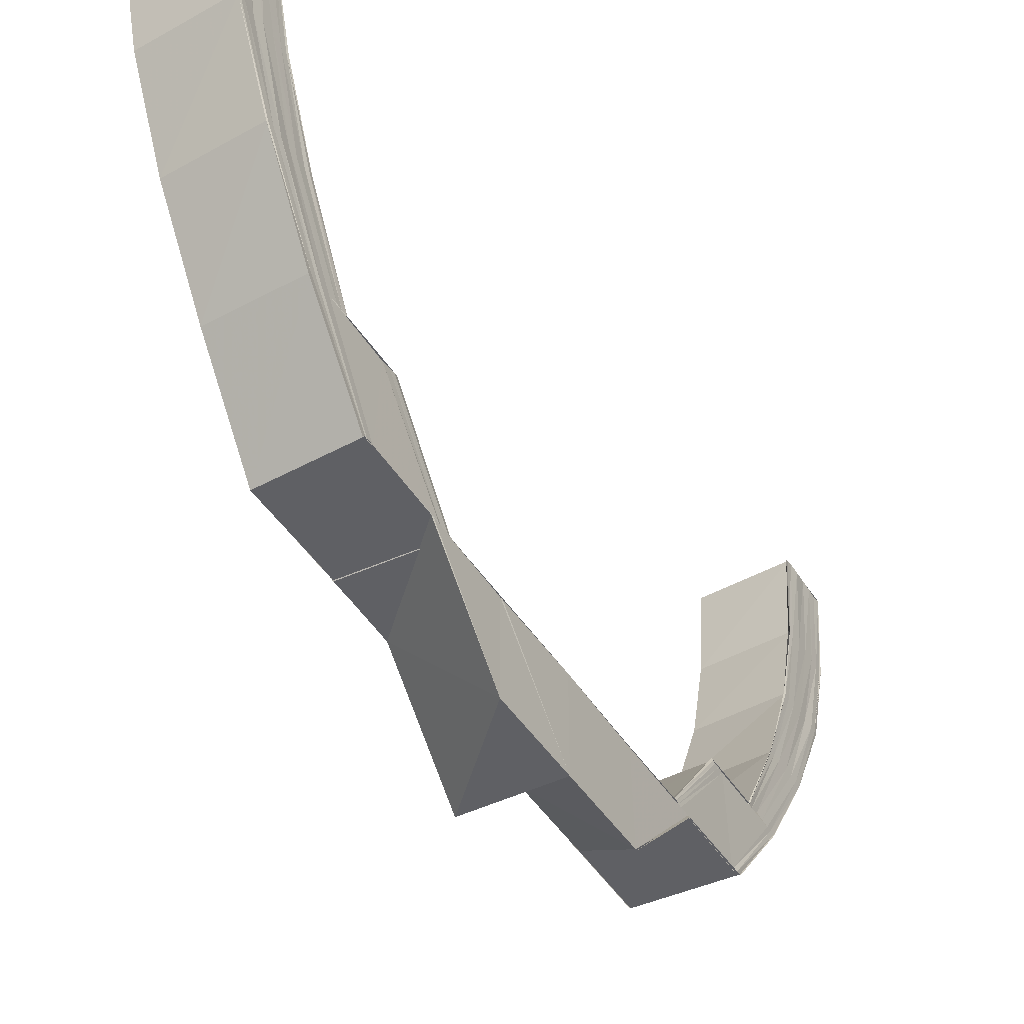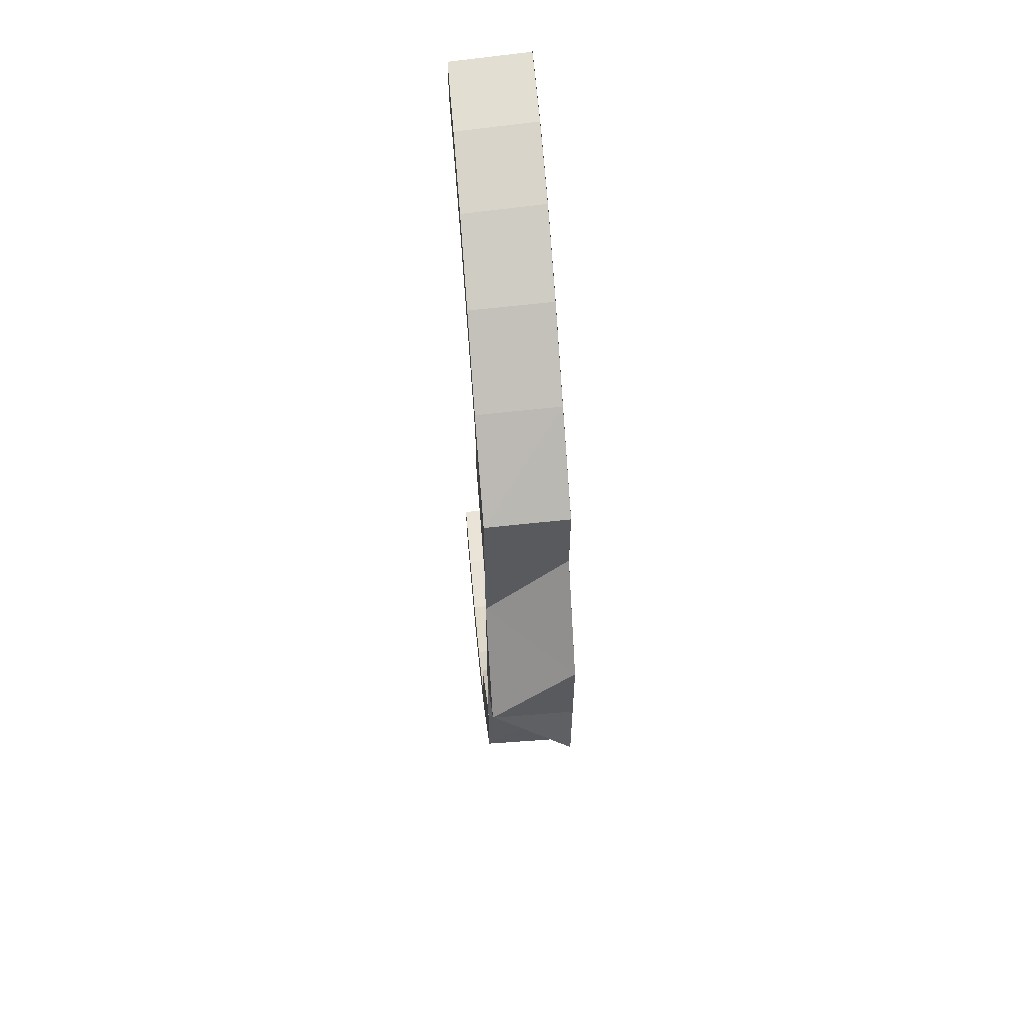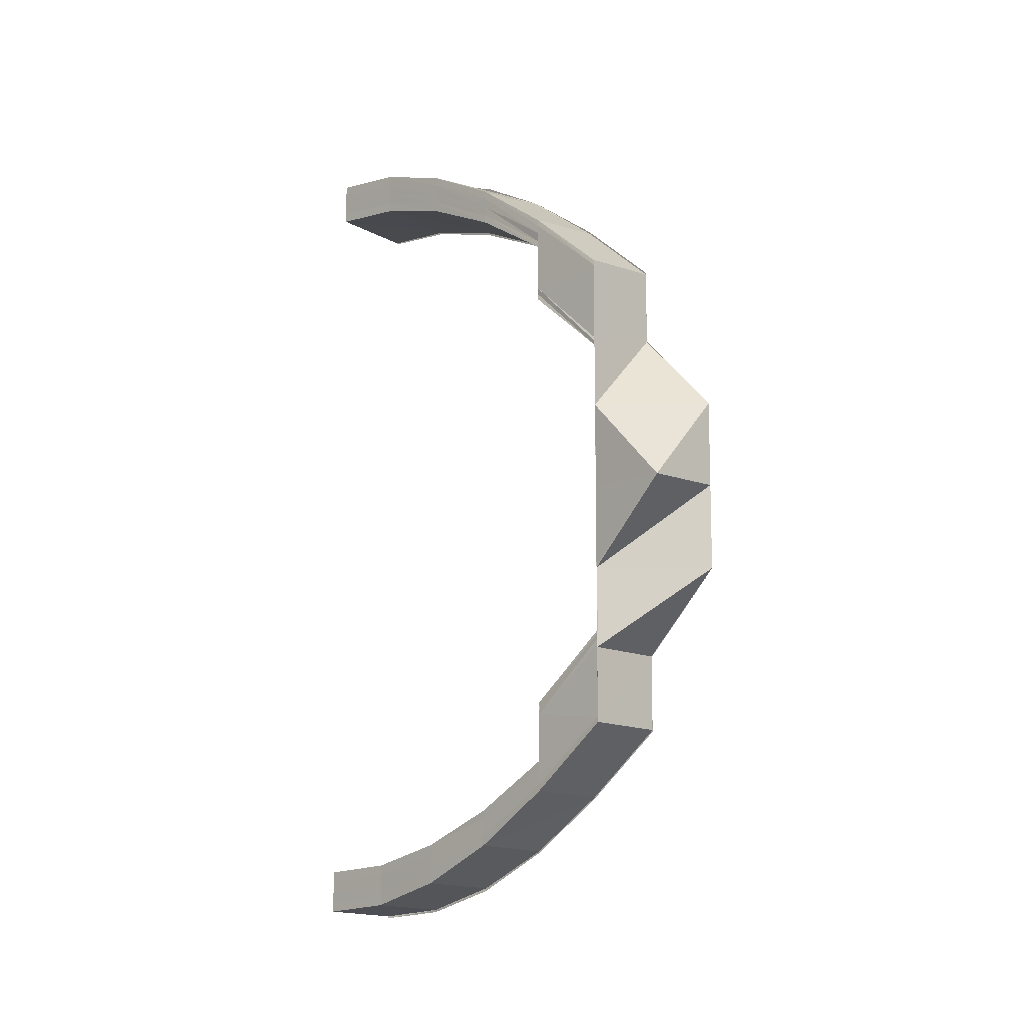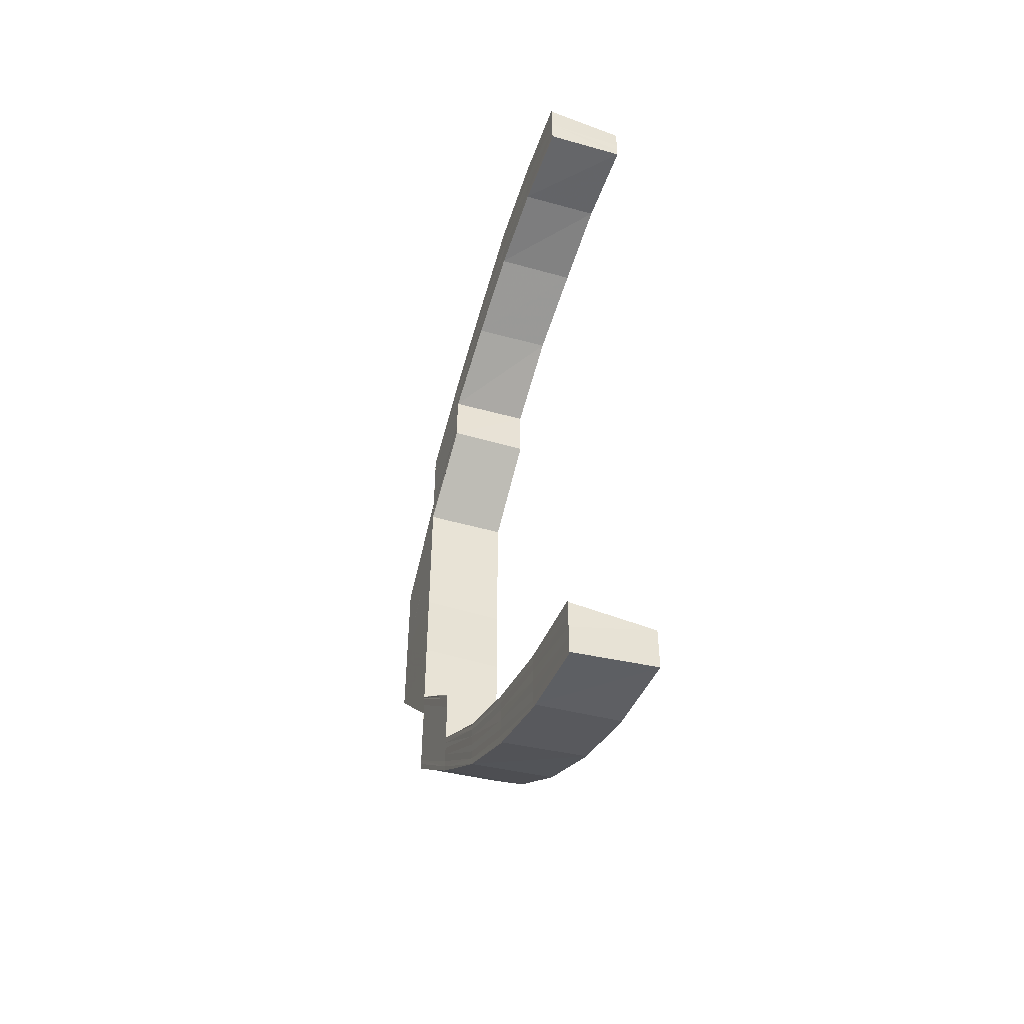
<metadata>
{"format":"obj","ext":"obj","renderer":"f3d","projection":"perspective","resolution":1024,"background":"white","views":[{"elev":-44.1,"azim":29.8,"up":"+Y"},{"elev":58.1,"azim":-5.0,"up":"+Z"},{"elev":-10.9,"azim":-44.5,"up":"+Z"},{"elev":-47.8,"azim":159.7,"up":"+Z"}]}
</metadata>
<code>
o 4869
v 2226 1858 10.42
v 2226 1858 10.43
v 2226 1858 10.43
v 2226 1858 10.43
v 2226 1858 10.43
v 2226 1858 10.43
v 2226 1858 10.43
v 2226 1858 10.43
v 2226 1858 10.43
v 2226 1858 10.43
v 2226 1858 10.43
v 2226 1858 10.43
v 2226 1858 10.43
v 2226 1858 10.43
v 2226 1858 10.43
v 2226 1858 10.43
v 2226 1858 10.43
v 2226 1858 10.43
v 2226 1858 10.43
v 2226 1858 10.43
v 2226 1858 10.43
v 2226 1858 10.43
v 2226 1858 10.43
v 2226 1858 10.43
v 2226 1858 10.43
v 2226 1858 10.44
v 2226 1858 10.44
v 2226 1858 10.45
v 2226 1858 10.45
v 2226 1858 10.46
v 2226 1858 10.45
v 2226 1858 10.46
v 2226 1858 10.47
v 2226 1858 10.47
v 2226 1858 10.46
v 2226 1858 10.47
v 2226 1858 10.48
v 2226 1858 10.46
v 2226 1858 10.46
v 2226 1858 10.47
v 2226 1858 10.46
v 2226 1858 10.49
v 2226 1858 10.48
v 2226 1858 10.5
v 2226 1858 10.49
v 2226 1858 10.5
v 2226 1858 10.49
v 2226 1858 10.49
v 2226 1858 10.49
v 2226 1858 10.49
v 2226 1858 10.48
v 2226 1858 10.47
v 2226 1858 10.47
v 2226 1858 10.48
v 2226 1858 10.49
v 2226 1858 10.5
v 2226 1858 10.5
v 2226 1858 10.49
v 2226 1858 10.48
v 2226 1858 10.5
v 2226 1858 10.5
v 2226 1858 10.49
v 2226 1858 10.49
v 2226 1858 10.47
v 2226 1858 10.47
v 2226 1858 10.46
v 2226 1858 10.49
v 2226 1858 10.48
v 2226 1858 10.48
v 2226 1858 10.48
v 2226 1858 10.47
v 2226 1858 10.47
v 2226 1858 10.49
v 2226 1858 10.47
v 2226 1858 10.49
v 2226 1858 10.46
v 2226 1858 10.46
v 2226 1858 10.5
v 2226 1858 10.5
v 2226 1858 10.5
v 2226 1858 10.5
v 2226 1858 10.46
v 2226 1858 10.45
v 2226 1858 10.46
v 2226 1858 10.46
v 2226 1858 10.45
v 2226 1858 10.45
v 2226 1858 10.5
v 2226 1858 10.51
v 2226 1858 10.5
v 2226 1858 10.5
v 2226 1858 10.51
v 2226 1858 10.5
v 2226 1858 10.51
v 2226 1858 10.51
v 2226 1858 10.52
v 2226 1858 10.51
v 2226 1858 10.52
v 2226 1858 10.52
v 2226 1858 10.52
v 2226 1858 10.52
v 2226 1858 10.52
v 2226 1858 10.52
v 2226 1858 10.52
v 2226 1858 10.52
v 2226 1858 10.51
v 2226 1858 10.51
v 2226 1858 10.52
v 2226 1858 10.51
v 2226 1858 10.51
v 2226 1858 10.51
v 2226 1858 10.53
v 2226 1858 10.52
v 2226 1858 10.52
v 2226 1858 10.52
v 2226 1858 10.53
v 2226 1858 10.52
v 2226 1858 10.53
v 2226 1858 10.53
v 2226 1858 10.53
v 2226 1858 10.53
v 2226 1858 10.53
v 2226 1858 10.53
v 2226 1858 10.53
v 2226 1858 10.53
v 2226 1858 10.53
v 2226 1858 10.53
v 2226 1858 10.53
v 2226 1858 10.53
v 2226 1858 10.53
v 2226 1858 10.53
v 2226 1858 10.53
v 2226 1858 10.53
v 2226 1858 10.53
v 2226 1858 10.52
v 2226 1858 10.52
v 2226 1858 10.52
v 2226 1858 10.52
v 2226 1858 10.51
v 2226 1858 10.53
v 2226 1858 10.53
v 2226 1858 10.53
v 2226 1858 10.53
v 2226 1858 10.53
v 2226 1858 10.53
v 2226 1858 10.53
v 2226 1858 10.53
v 2226 1858 10.53
v 2226 1858 10.53
v 2226 1858 10.53
v 2226 1858 10.53
v 2226 1858 10.53
v 2226 1858 10.53
v 2226 1858 10.53
v 2226 1858 10.53
v 2226 1858 10.53
v 2226 1858 10.52
v 2226 1858 10.53
v 2226 1858 10.53
v 2226 1858 10.52
v 2226 1858 10.52
v 2226 1858 10.53
v 2226 1858 10.52
v 2226 1858 10.52
v 2226 1858 10.52
v 2226 1858 10.52
v 2226 1858 10.52
v 2226 1858 10.52
v 2226 1858 10.53
v 2226 1858 10.52
v 2226 1858 10.52
v 2226 1858 10.53
v 2226 1858 10.53
v 2226 1858 10.53
v 2226 1858 10.52
v 2226 1858 10.51
v 2226 1858 10.52
v 2226 1858 10.52
v 2226 1858 10.51
v 2226 1858 10.51
v 2226 1858 10.51
v 2226 1858 10.51
v 2226 1858 10.51
v 2226 1858 10.51
v 2226 1858 10.5
v 2226 1858 10.5
v 2226 1858 10.52
v 2226 1858 10.51
v 2226 1858 10.51
v 2226 1858 10.5
v 2226 1858 10.5
v 2226 1858 10.51
v 2226 1858 10.5
v 2226 1858 10.5
v 2226 1858 10.5
v 2226 1858 10.5
v 2226 1858 10.5
v 2226 1858 10.5
v 2226 1858 10.5
v 2226 1858 10.5
v 2226 1858 10.5
v 2226 1858 10.5
v 2226 1858 10.51
v 2226 1858 10.51
v 2226 1858 10.5
v 2226 1858 10.51
v 2226 1858 10.52
v 2226 1858 10.5
v 2226 1858 10.5
v 2226 1858 10.5
v 2226 1858 10.5
v 2226 1858 10.5
v 2226 1858 10.5
v 2226 1858 10.52
v 2226 1858 10.52
v 2226 1858 10.52
v 2226 1858 10.52
v 2226 1858 10.53
v 2226 1858 10.52
v 2226 1858 10.52
v 2226 1858 10.52
v 2226 1858 10.52
v 2226 1858 10.52
v 2226 1858 10.52
v 2226 1858 10.52
v 2226 1858 10.52
v 2226 1858 10.52
v 2226 1858 10.52
v 2226 1858 10.52
v 2226 1858 10.52
v 2226 1858 10.52
v 2226 1858 10.52
v 2226 1858 10.52
v 2226 1858 10.52
v 2226 1858 10.52
v 2226 1858 10.52
v 2226 1858 10.52
v 2226 1858 10.51
v 2226 1858 10.52
v 2226 1858 10.52
v 2226 1858 10.51
v 2226 1858 10.51
v 2226 1858 10.53
v 2226 1858 10.53
v 2226 1858 10.52
v 2226 1858 10.52
v 2226 1858 10.52
v 2226 1858 10.52
v 2226 1858 10.52
v 2226 1858 10.51
v 2226 1858 10.53
v 2226 1858 10.53
v 2226 1858 10.53
v 2226 1858 10.53
v 2226 1858 10.53
v 2226 1858 10.53
v 2226 1858 10.52
v 2226 1858 10.53
v 2226 1858 10.53
v 2226 1858 10.53
v 2226 1858 10.53
v 2226 1858 10.52
v 2226 1858 10.52
v 2226 1858 10.52
v 2226 1858 10.52
v 2226 1858 10.52
v 2226 1858 10.53
v 2226 1858 10.53
v 2226 1858 10.52
v 2226 1858 10.51
v 2226 1858 10.51
v 2226 1858 10.52
v 2226 1858 10.43
v 2226 1858 10.43
v 2226 1858 10.43
v 2226 1858 10.42
v 2226 1858 10.43
v 2226 1858 10.42
v 2226 1858 10.43
v 2226 1858 10.43
v 2226 1858 10.43
v 2226 1858 10.43
v 2226 1858 10.43
v 2226 1858 10.43
v 2226 1858 10.43
v 2226 1858 10.43
v 2226 1858 10.43
v 2226 1858 10.43
v 2226 1858 10.43
v 2226 1858 10.43
v 2226 1858 10.44
v 2226 1858 10.43
v 2226 1858 10.43
v 2226 1858 10.43
v 2226 1858 10.44
v 2226 1858 10.43
v 2226 1858 10.45
v 2226 1858 10.44
v 2226 1858 10.45
v 2226 1858 10.44
v 2226 1858 10.44
v 2226 1858 10.44
v 2226 1858 10.44
v 2226 1858 10.44
v 2226 1858 10.44
v 2226 1858 10.45
v 2226 1858 10.43
v 2226 1858 10.45
v 2226 1858 10.43
v 2226 1858 10.43
v 2226 1858 10.43
v 2226 1858 10.43
v 2226 1858 10.43
v 2226 1858 10.43
v 2226 1858 10.43
v 2226 1858 10.43
v 2226 1858 10.43
v 2226 1858 10.43
v 2226 1858 10.43
v 2226 1858 10.43
v 2226 1858 10.43
v 2226 1858 10.43
v 2226 1858 10.43
v 2226 1858 10.43
v 2226 1858 10.43
v 2226 1858 10.44
v 2226 1858 10.43
v 2226 1858 10.43
v 2226 1858 10.43
v 2226 1858 10.43
v 2226 1858 10.43
v 2226 1858 10.43
v 2226 1858 10.43
v 2226 1858 10.43
v 2226 1858 10.43
v 2226 1858 10.43
v 2226 1858 10.43
v 2226 1858 10.44
v 2226 1858 10.44
v 2226 1858 10.43
v 2226 1858 10.43
v 2226 1858 10.43
v 2226 1858 10.43
v 2226 1858 10.44
v 2226 1858 10.44
v 2226 1858 10.44
v 2226 1858 10.44
v 2226 1858 10.43
v 2226 1858 10.44
v 2226 1858 10.44
v 2226 1858 10.44
v 2226 1858 10.44
v 2226 1858 10.44
v 2226 1858 10.44
v 2226 1858 10.44
v 2226 1858 10.45
v 2226 1858 10.45
v 2226 1858 10.44
v 2226 1858 10.44
v 2226 1858 10.44
v 2226 1858 10.45
v 2226 1858 10.45
v 2226 1858 10.45
v 2226 1858 10.45
v 2226 1858 10.45
v 2226 1858 10.46
v 2226 1858 10.45
v 2226 1858 10.46
v 2226 1858 10.46
v 2226 1858 10.45
v 2226 1858 10.46
v 2226 1858 10.45
v 2226 1858 10.46
v 2226 1858 10.44
v 2226 1858 10.44
v 2226 1858 10.44
v 2226 1858 10.44
v 2226 1858 10.44
v 2226 1858 10.43
v 2226 1858 10.43
v 2226 1858 10.43
v 2226 1858 10.43
v 2226 1858 10.43
v 2226 1858 10.43
v 2226 1858 10.43
v 2226 1858 10.43
v 2226 1858 10.44
v 2226 1858 10.43
v 2226 1858 10.43
v 2226 1858 10.43
v 2226 1858 10.44
v 2226 1858 10.43
v 2226 1858 10.43
v 2226 1858 10.43
v 2226 1858 10.43
v 2226 1858 10.43
v 2226 1858 10.43
v 2226 1858 10.43
v 2226 1858 10.43
v 2226 1858 10.43
v 2226 1858 10.43
v 2226 1858 10.43
v 2226 1858 10.43
v 2226 1858 10.44
v 2226 1858 10.44
v 2226 1858 10.44
v 2226 1858 10.44
v 2226 1858 10.44
v 2226 1858 10.43
v 2226 1858 10.44
v 2226 1858 10.45
v 2226 1858 10.44
v 2226 1858 10.44
v 2226 1858 10.45
v 2226 1858 10.44
v 2226 1858 10.44
v 2226 1858 10.44
v 2226 1858 10.44
v 2226 1858 10.43
v 2226 1858 10.44
v 2226 1858 10.44
v 2226 1858 10.43
v 2226 1858 10.43
v 2226 1858 10.43
v 2226 1858 10.43
v 2226 1858 10.44
v 2226 1858 10.44
v 2226 1858 10.43
v 2226 1858 10.44
v 2226 1858 10.44
v 2226 1858 10.43
v 2226 1858 10.43
v 2226 1858 10.44
v 2226 1858 10.44
v 2226 1858 10.45
v 2226 1858 10.45
v 2226 1858 10.45
v 2226 1858 10.45
v 2226 1858 10.46
v 2226 1858 10.46
v 2226 1858 10.45
v 2226 1858 10.46
v 2226 1858 10.45
v 2226 1858 10.45
v 2226 1858 10.45
v 2226 1858 10.44
v 2226 1858 10.44
v 2226 1858 10.45
v 2226 1858 10.46
v 2226 1858 10.45
v 2226 1858 10.45
v 2226 1858 10.46
v 2226 1858 10.45
v 2226 1858 10.51
v 2226 1858 10.52
v 2226 1858 10.51
v 2226 1858 10.52
v 2226 1858 10.51
v 2226 1858 10.51
v 2226 1858 10.51
v 2226 1858 10.52
v 2226 1858 10.52
v 2226 1858 10.51
v 2226 1858 10.52
v 2226 1858 10.52
v 2226 1858 10.52
v 2226 1858 10.52
v 2226 1858 10.52
v 2226 1858 10.52
v 2226 1858 10.52
v 2226 1858 10.52
v 2226 1858 10.52
v 2226 1858 10.52
v 2226 1858 10.52
v 2226 1858 10.52
v 2226 1858 10.52
v 2226 1858 10.52
f 1 2 3
f 2 4 5
f 6 7 5
f 8 9 7
f 10 8 11
f 12 13 7
f 14 15 13
f 16 14 17
f 6 12 18
f 18 19 20
f 21 22 19
f 23 24 22
f 12 25 21
f 26 27 24
f 28 29 27
f 28 30 31
f 30 32 31
f 33 34 32
f 35 36 32
f 36 37 34
f 38 36 39
f 39 40 41
f 37 42 43
f 42 44 45
f 44 46 47
f 48 44 49
f 50 45 43
f 43 45 51
f 43 51 52
f 53 54 52
f 55 56 50
f 56 57 58
f 55 58 59
f 60 61 58
f 62 60 63
f 64 59 65
f 64 65 66
f 67 55 68
f 69 68 64
f 69 67 68
f 68 70 71
f 51 69 72
f 51 73 69
f 74 51 72
f 73 75 69
f 74 72 76
f 77 74 76
f 73 78 75
f 78 79 75
f 80 81 79
f 77 82 83
f 84 85 83
f 86 84 87
f 88 89 78
f 89 90 91
f 92 89 88
f 93 92 88
f 94 92 93
f 94 95 92
f 96 95 94
f 97 98 94
f 98 99 95
f 100 101 96
f 102 101 103
f 101 104 105
f 106 100 107
f 100 108 109
f 110 100 111
f 101 112 113
f 114 112 115
f 112 116 117
f 112 118 119
f 120 118 121
f 118 122 123
f 118 124 125
f 126 124 127
f 124 128 129
f 124 130 131
f 132 131 133
f 134 133 135
f 136 135 137
f 138 137 139
f 140 141 132
f 141 142 143
f 144 141 140
f 145 146 143
f 147 145 148
f 140 143 149
f 150 151 149
f 152 150 153
f 154 144 140
f 155 144 154
f 154 140 156
f 156 140 134
f 156 149 157
f 158 159 157
f 160 158 161
f 162 154 156
f 163 156 136
f 162 156 163
f 163 157 164
f 165 166 164
f 167 165 168
f 169 154 162
f 169 155 154
f 170 162 163
f 171 169 162
f 171 162 170
f 172 155 169
f 173 172 169
f 173 169 171
f 174 172 173
f 170 163 175
f 175 163 138
f 175 164 176
f 177 178 176
f 179 177 180
f 181 170 175
f 181 175 182
f 182 175 183
f 184 181 182
f 183 111 185
f 186 183 185
f 186 185 45
f 187 170 181
f 187 171 170
f 188 181 184
f 188 187 181
f 189 188 184
f 189 184 190
f 191 189 190
f 192 189 191
f 193 192 191
f 194 192 193
f 195 194 193
f 196 194 195
f 197 198 195
f 199 198 200
f 198 201 202
f 203 204 196
f 205 203 196
f 206 207 204
f 205 208 209
f 210 211 209
f 212 210 213
f 207 214 215
f 214 216 217
f 216 218 219
f 218 220 221
f 222 220 221
f 223 222 224
f 225 221 226
f 227 228 226
f 229 227 230
f 231 226 232
f 233 234 232
f 235 233 236
f 237 232 238
f 239 240 238
f 241 239 242
f 243 244 225
f 245 243 231
f 246 245 237
f 243 247 248
f 245 248 249
f 246 249 250
f 251 252 247
f 253 251 243
f 254 243 245
f 254 255 243
f 256 253 254
f 253 251 155
f 256 253 155
f 251 218 155
f 218 257 155
f 258 256 155
f 124 258 155
f 258 256 259
f 260 258 259
f 259 261 254
f 262 257 263
f 257 264 265
f 259 254 266
f 266 254 245
f 266 245 246
f 267 259 266
f 125 259 267
f 268 260 267
f 267 266 269
f 269 266 246
f 269 246 270
f 270 246 203
f 271 269 270
f 272 267 269
f 272 269 271
f 119 267 272
f 99 268 272
f 95 272 271
f 113 272 95
f 273 274 275
f 273 274 276
f 274 277 278
f 274 279 280
f 281 279 282
f 279 283 284
f 279 285 286
f 287 285 288
f 285 289 290
f 285 291 292
f 293 291 294
f 291 295 296
f 291 297 298
f 297 299 300
f 301 297 302
f 298 303 304
f 305 306 303
f 307 305 304
f 31 308 303
f 309 307 310
f 292 304 310
f 311 309 312
f 313 311 314
f 314 312 315
f 286 310 312
f 280 312 316
f 312 310 317
f 312 317 318
f 315 317 319
f 310 320 317
f 310 304 320
f 317 320 321
f 319 321 322
f 317 321 323
f 321 324 325
f 304 326 320
f 320 327 321
f 320 326 327
f 321 327 328
f 327 329 324
f 304 303 326
f 328 330 331
f 332 333 331
f 334 332 335
f 336 337 335
f 338 339 330
f 340 338 341
f 337 342 343
f 342 344 345
f 344 346 347
f 348 349 330
f 350 351 349
f 352 350 353
f 354 355 349
f 356 357 355
f 358 356 359
f 360 361 355
f 360 362 363
f 362 364 363
f 365 366 364
f 367 368 362
f 368 369 370
f 371 368 367
f 372 371 367
f 373 371 372
f 308 373 372
f 308 372 374
f 303 308 374
f 303 374 326
f 326 374 375
f 326 375 327
f 327 375 348
f 374 376 375
f 375 376 354
f 376 377 378
f 375 378 329
f 379 380 381
f 380 382 383
f 384 380 385
f 343 386 385
f 380 387 386
f 385 386 388
f 389 387 390
f 387 391 392
f 386 393 388
f 388 393 394
f 395 384 394
f 396 395 394
f 397 396 394
f 398 397 394
f 399 398 394
f 400 399 394
f 393 401 394
f 394 401 402
f 386 403 393
f 345 403 386
f 387 404 403
f 405 404 406
f 404 407 408
f 403 409 393
f 393 409 401
f 403 410 409
f 347 410 403
f 404 411 410
f 412 411 413
f 411 414 415
f 363 416 410
f 410 416 417
f 410 417 409
f 416 418 417
f 409 417 419
f 409 419 401
f 417 418 420
f 417 420 419
f 418 421 420
f 401 419 422
f 401 422 402
f 402 422 423
f 422 6 423
f 423 6 424
f 419 425 422
f 422 425 6
f 419 420 425
f 425 12 6
f 420 426 425
f 425 426 12
f 420 421 426
f 426 25 12
f 421 427 426
f 426 427 25
f 25 428 13
f 429 430 428
f 431 429 432
f 427 433 25
f 25 433 23
f 433 434 428
f 427 435 433
f 436 435 427
f 435 437 433
f 433 437 26
f 437 438 434
f 436 439 435
f 440 439 436
f 441 440 436
f 442 440 441
f 443 442 441
f 76 442 443
f 444 445 434
f 446 444 447
f 448 449 443
f 450 449 451
f 449 452 453
f 454 455 456
f 455 457 458
f 459 455 460
f 215 461 460
f 455 462 461
f 460 461 463
f 464 462 465
f 462 466 467
f 461 468 463
f 463 468 188
f 468 187 188
f 461 469 468
f 217 469 461
f 462 470 469
f 471 470 472
f 470 473 474
f 468 475 187
f 469 475 468
f 475 171 187
f 475 173 171
f 469 476 475
f 476 173 475
f 219 476 469
f 470 257 476
f 476 174 173
f 477 174 476

</code>
